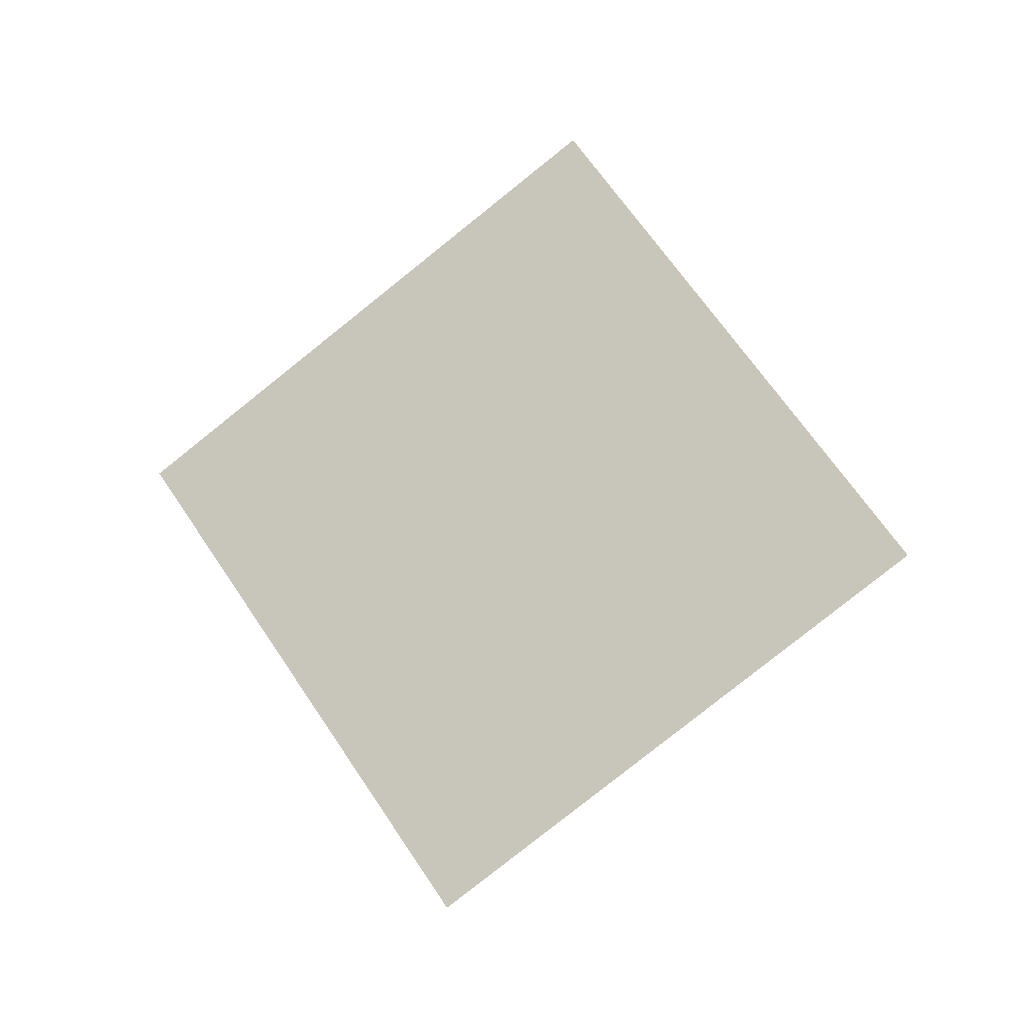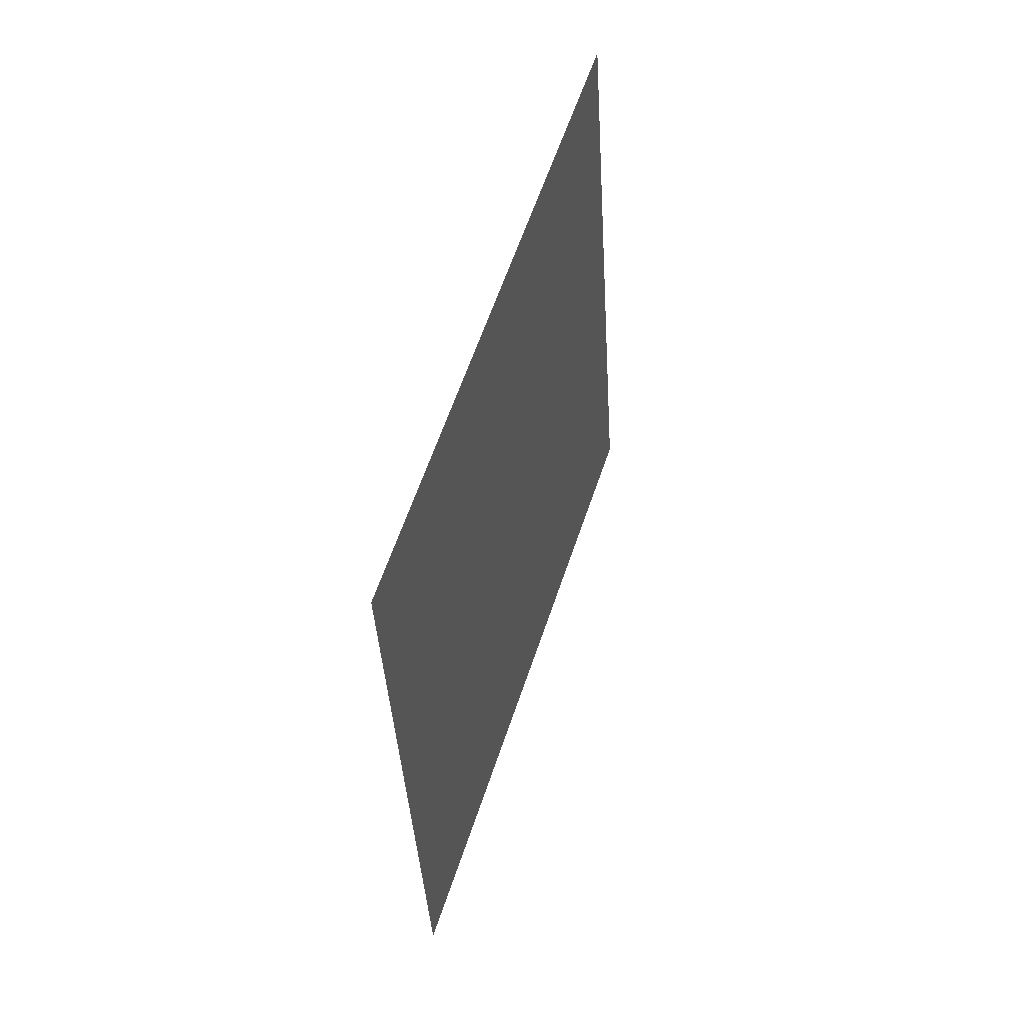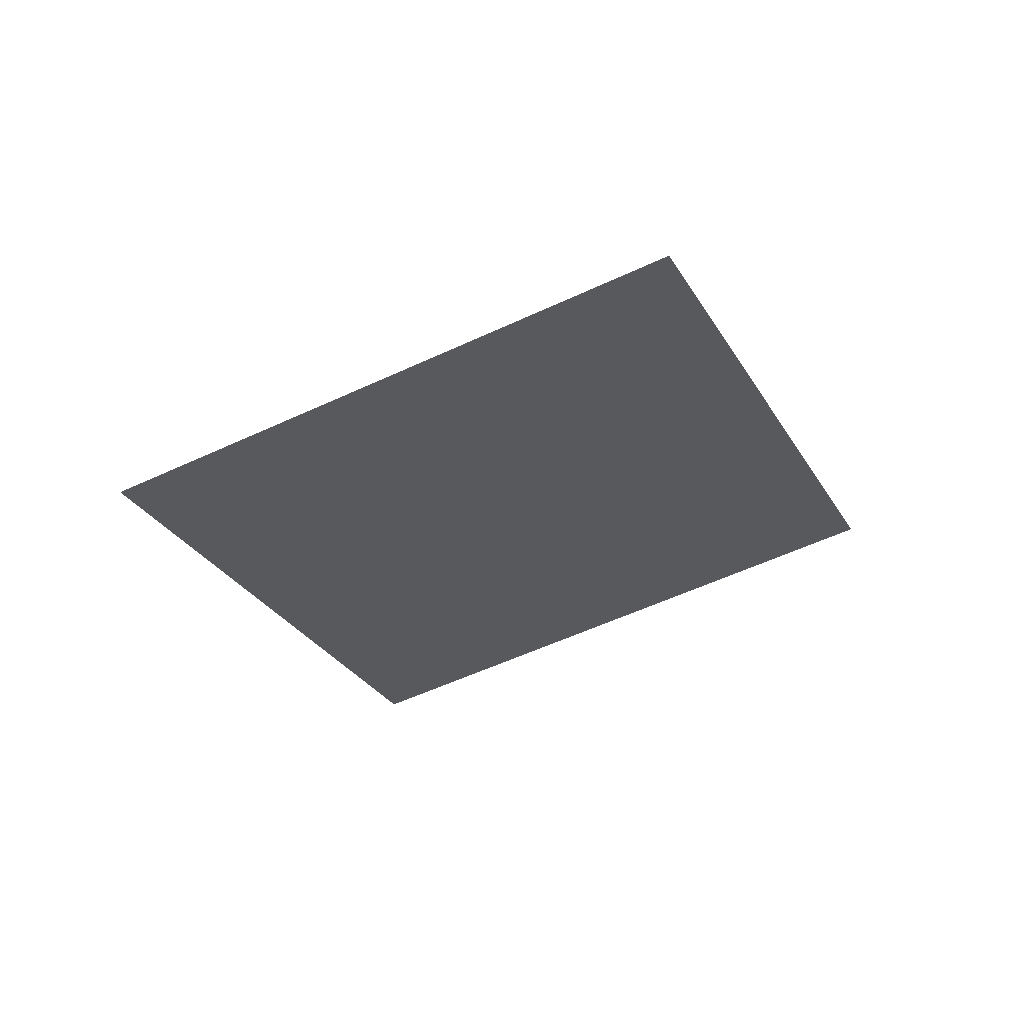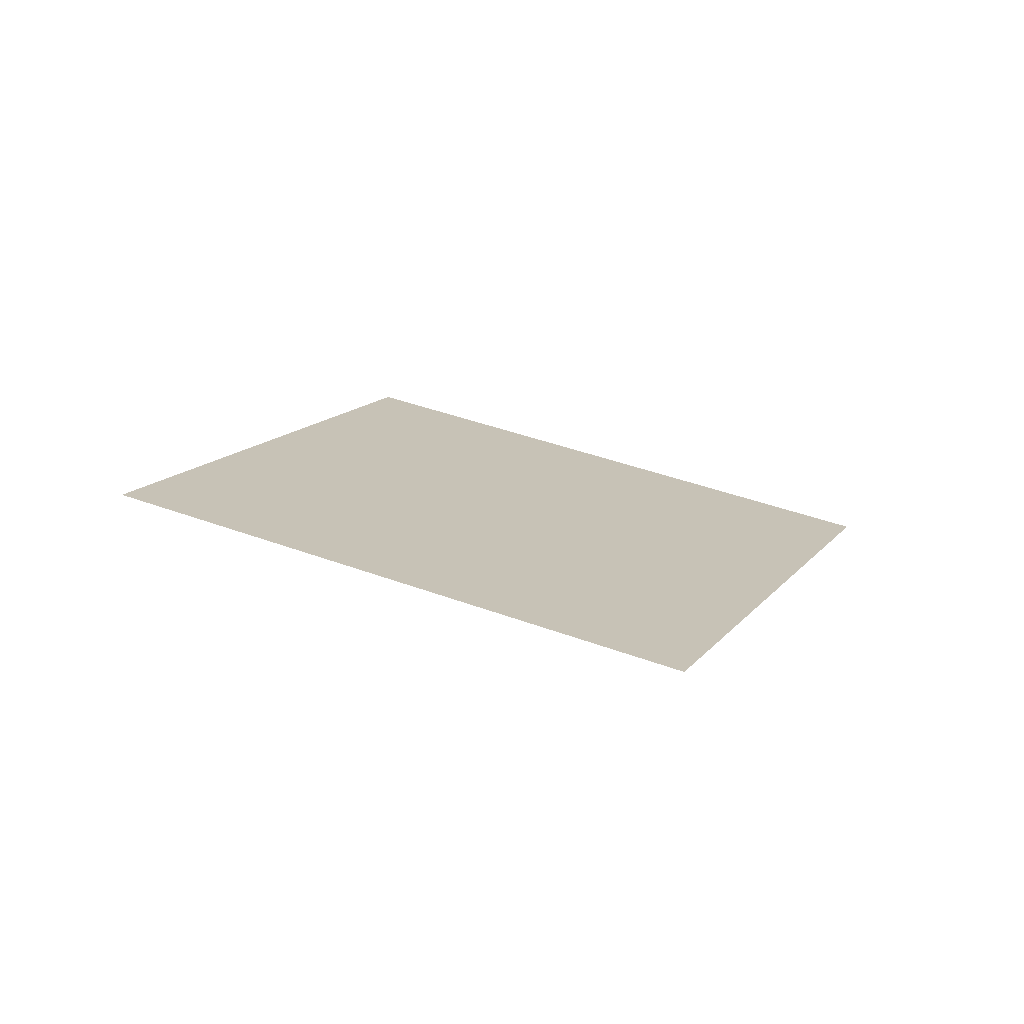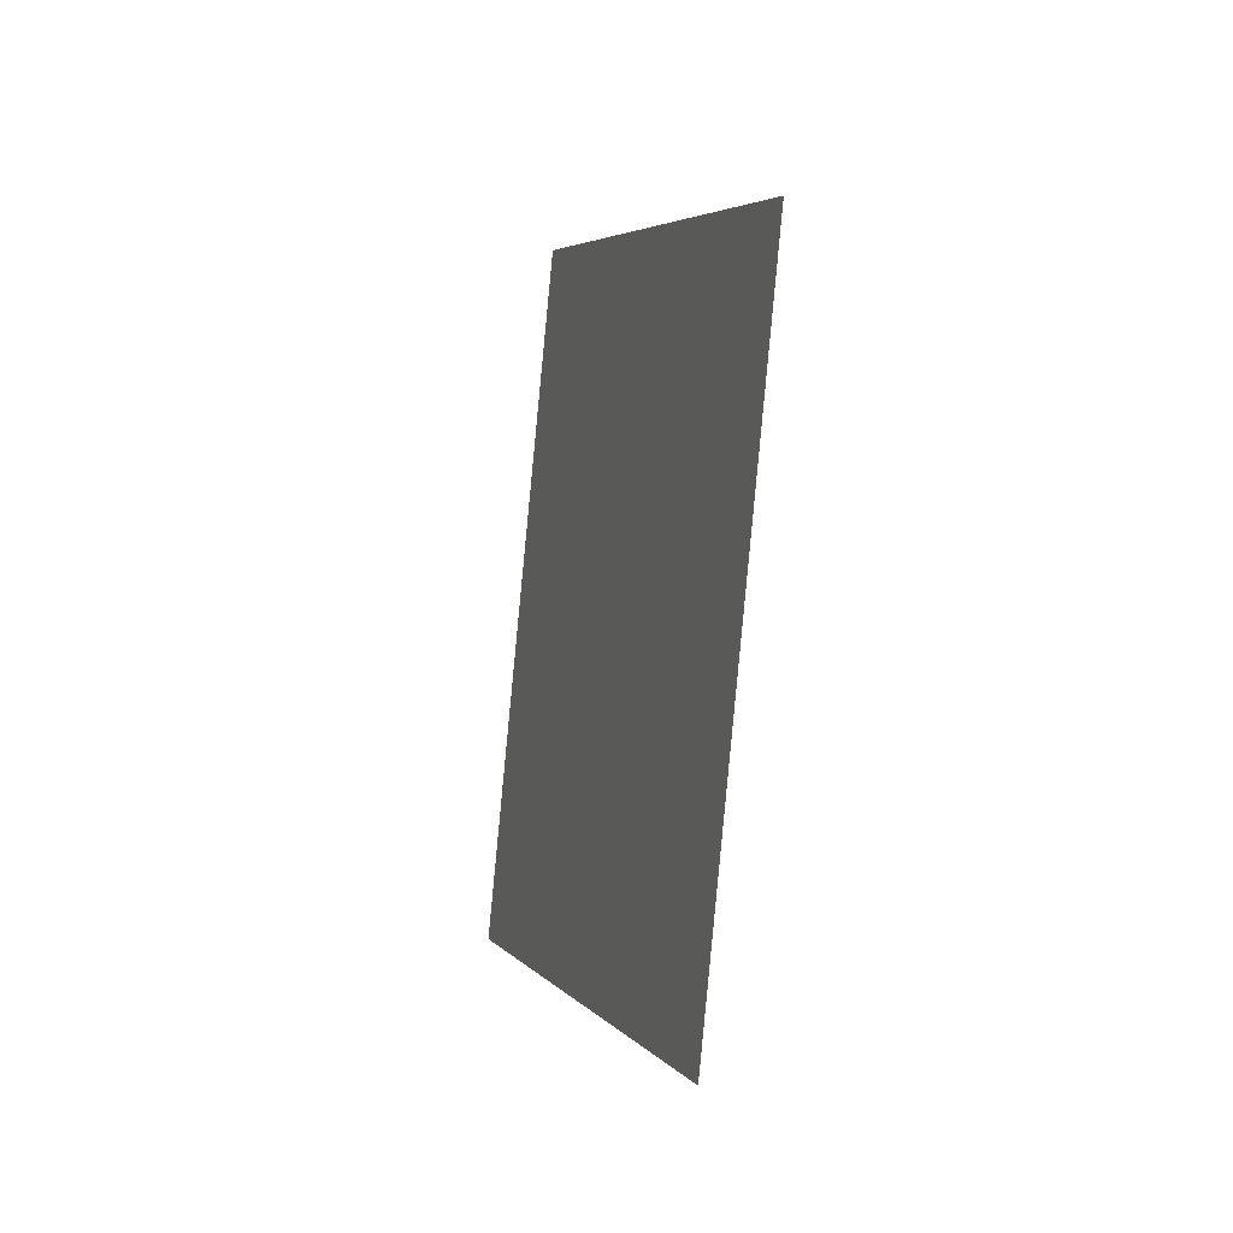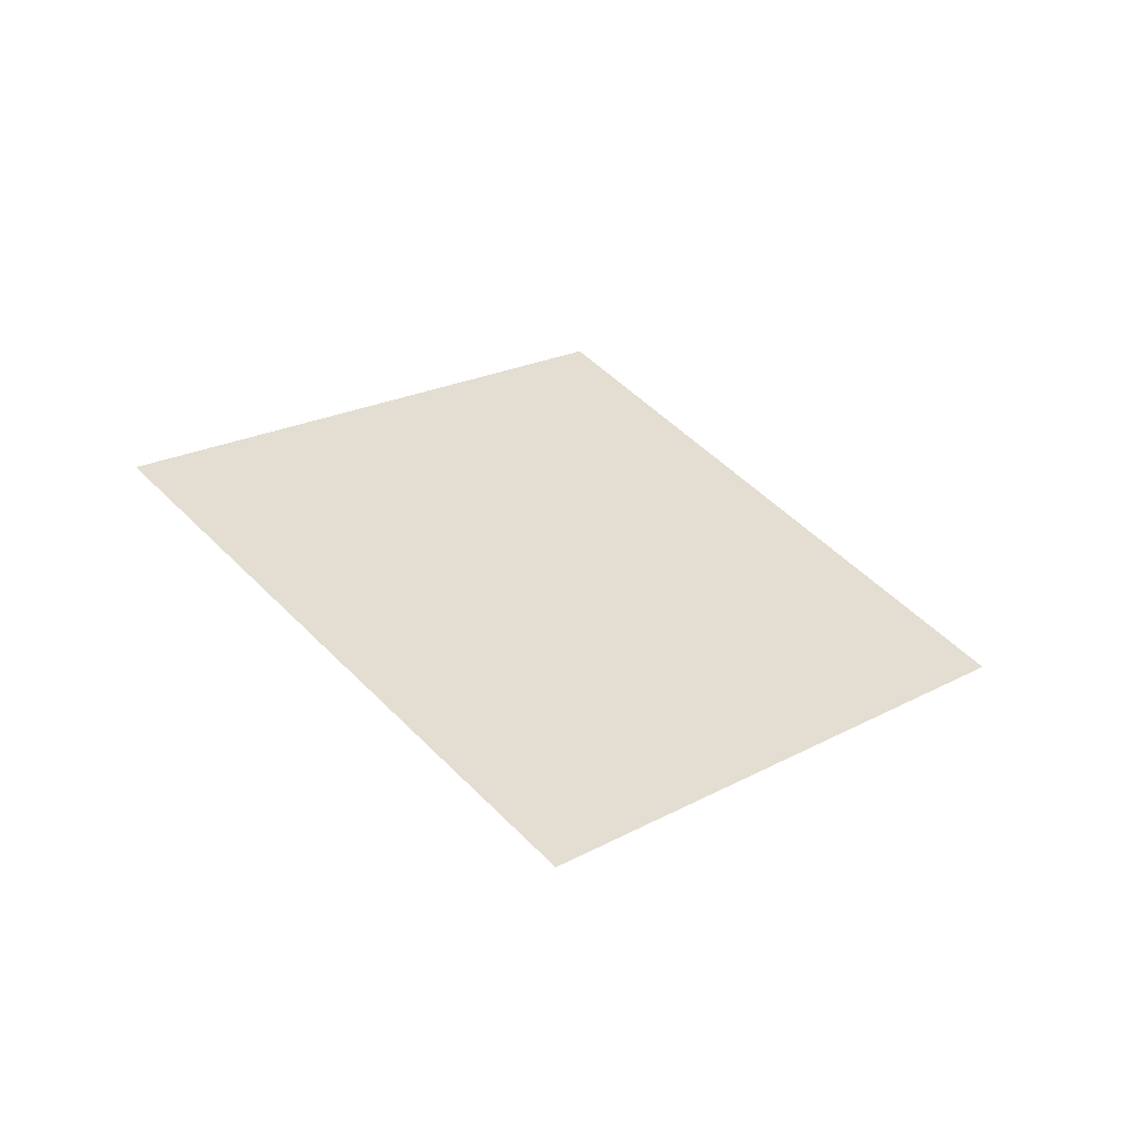
<metadata>
{"format":"obj","ext":"obj","renderer":"f3d","projection":"perspective","resolution":1024,"background":"white","views":[{"elev":69.7,"azim":88.7,"up":"+Z"},{"elev":-67.0,"azim":-89.8,"up":"+Y"},{"elev":-47.6,"azim":59.0,"up":"+Z"},{"elev":32.7,"azim":-122.5,"up":"+Z"},{"elev":59.3,"azim":-86.9,"up":"+Y"},{"elev":45.6,"azim":-99.1,"up":"+Z"}]}
</metadata>
<code>
g TreeLeaves47
v -0.06203 -0.2602 -0.06941
v -0.267 0.05023 0.05036
v 0.06203 0.2602 0.06941
v 0.267 -0.05023 -0.05036
g TreeLeaves47_0
f 3 2 1
f 4 3 1

</code>
